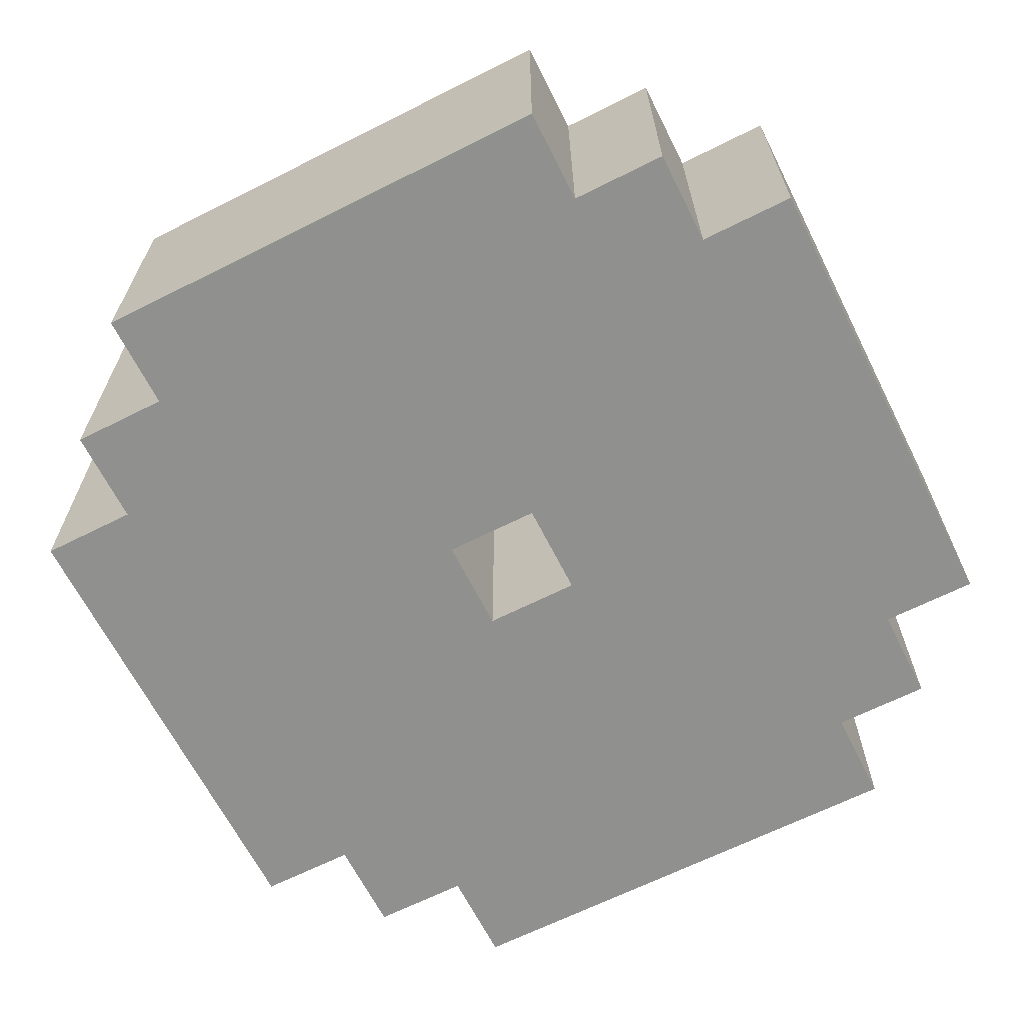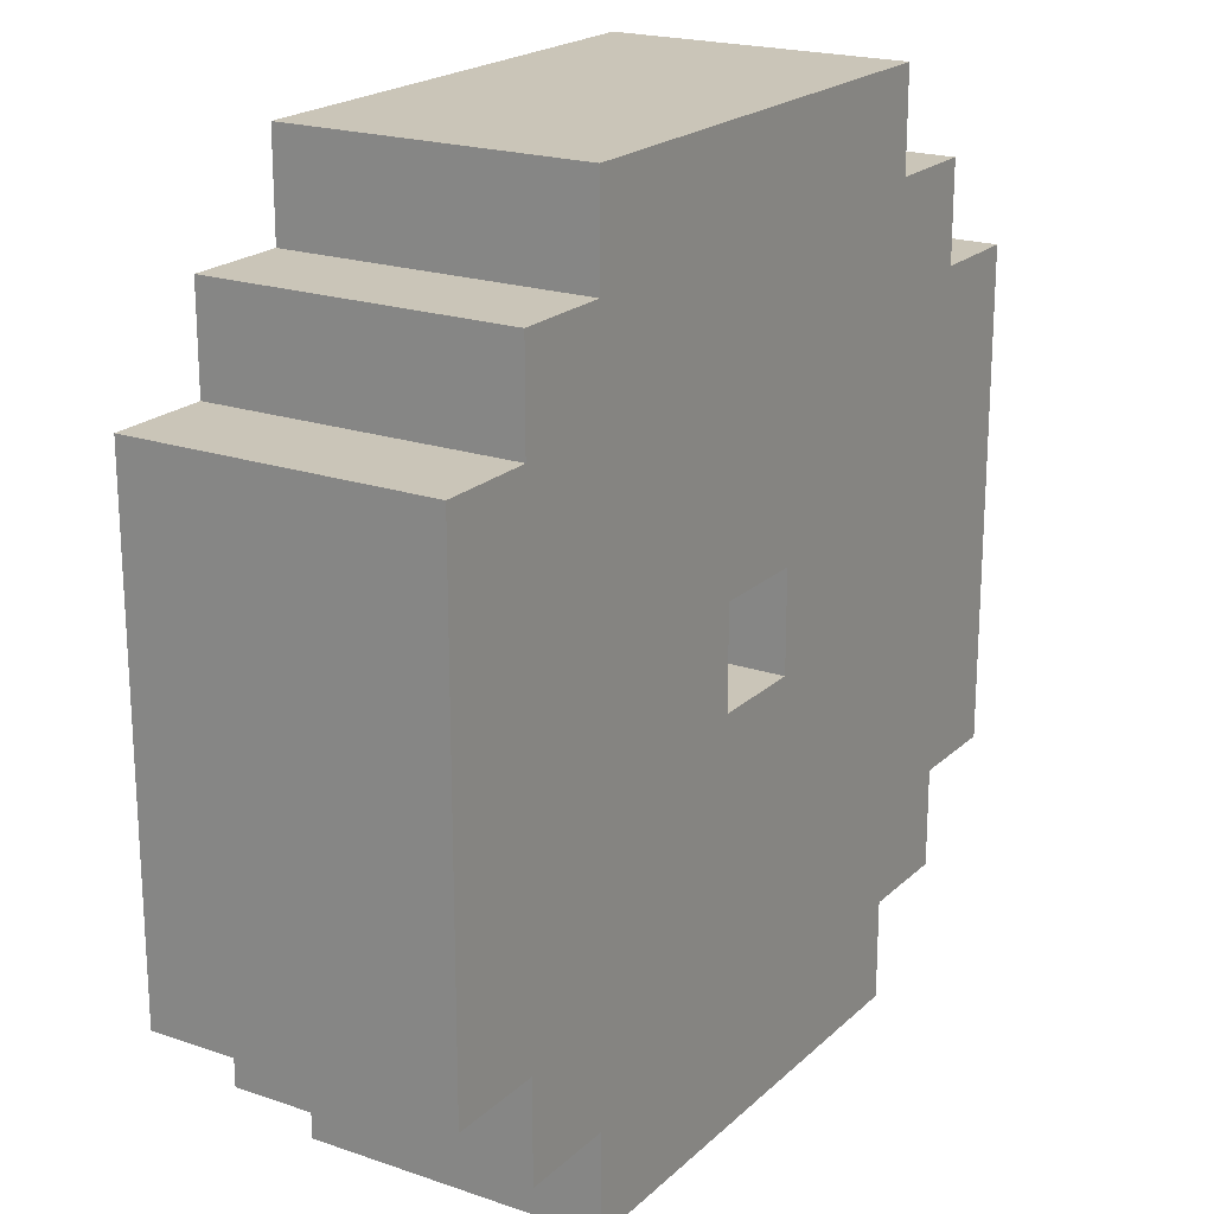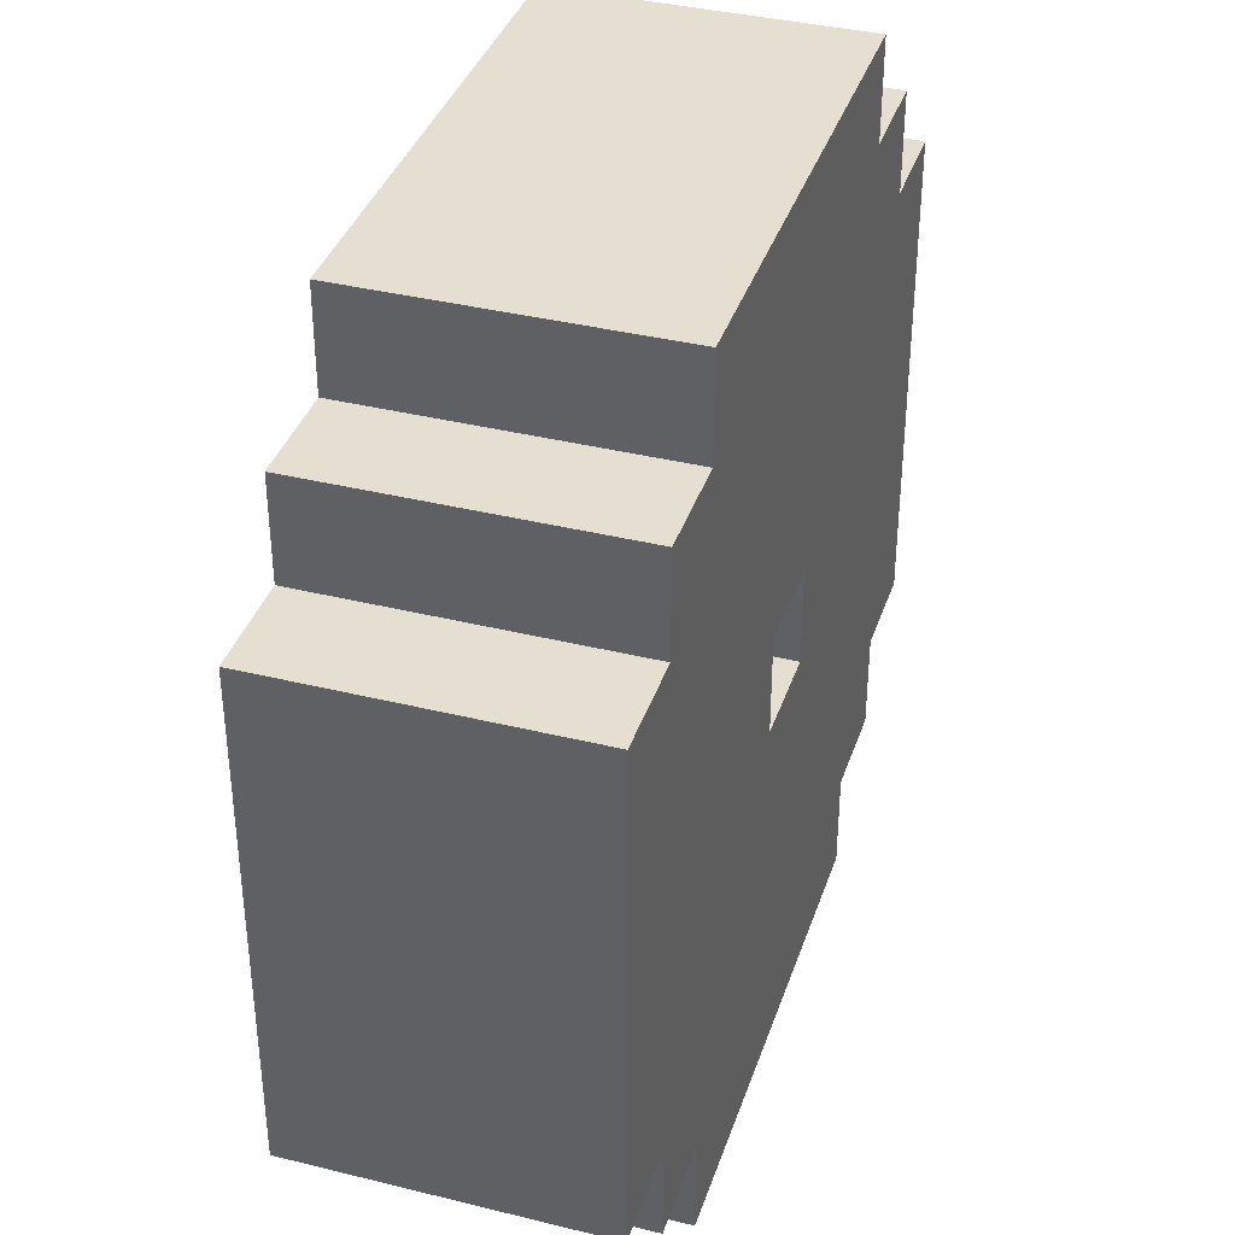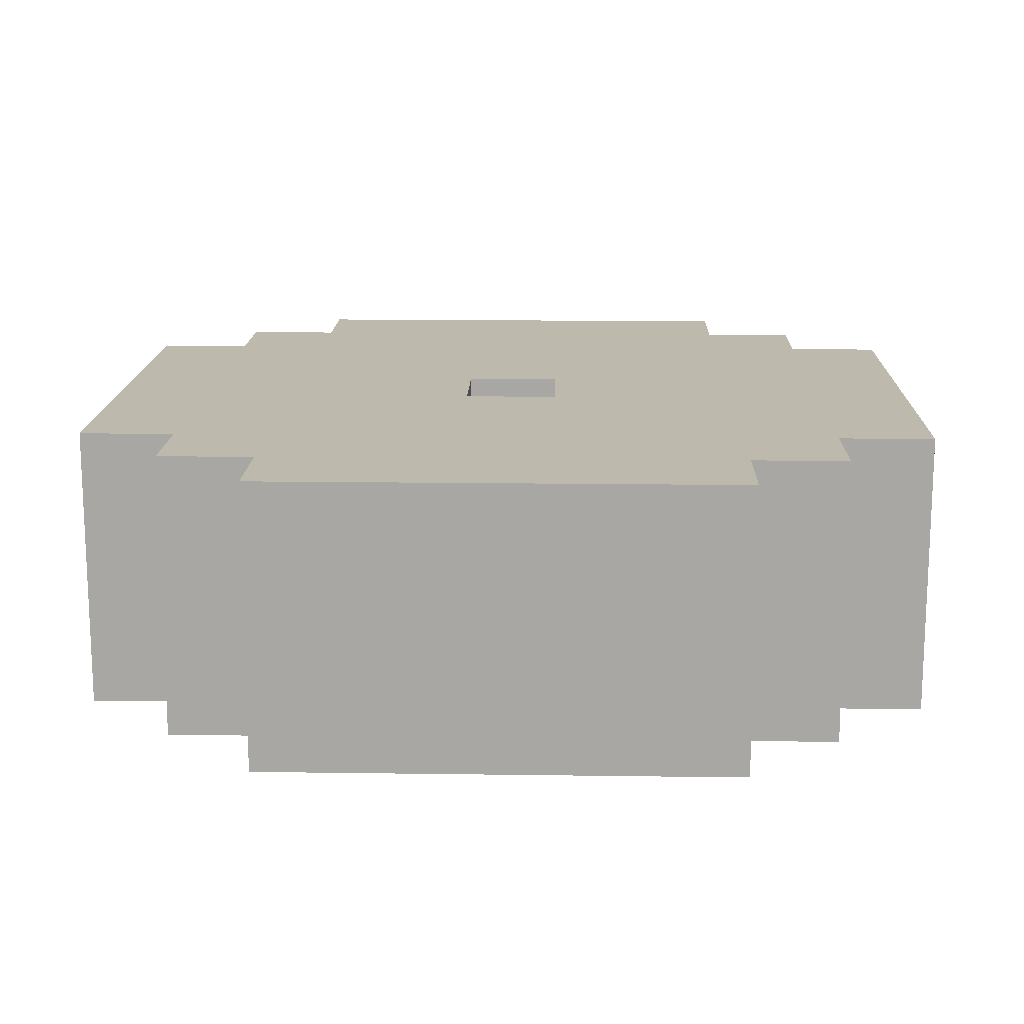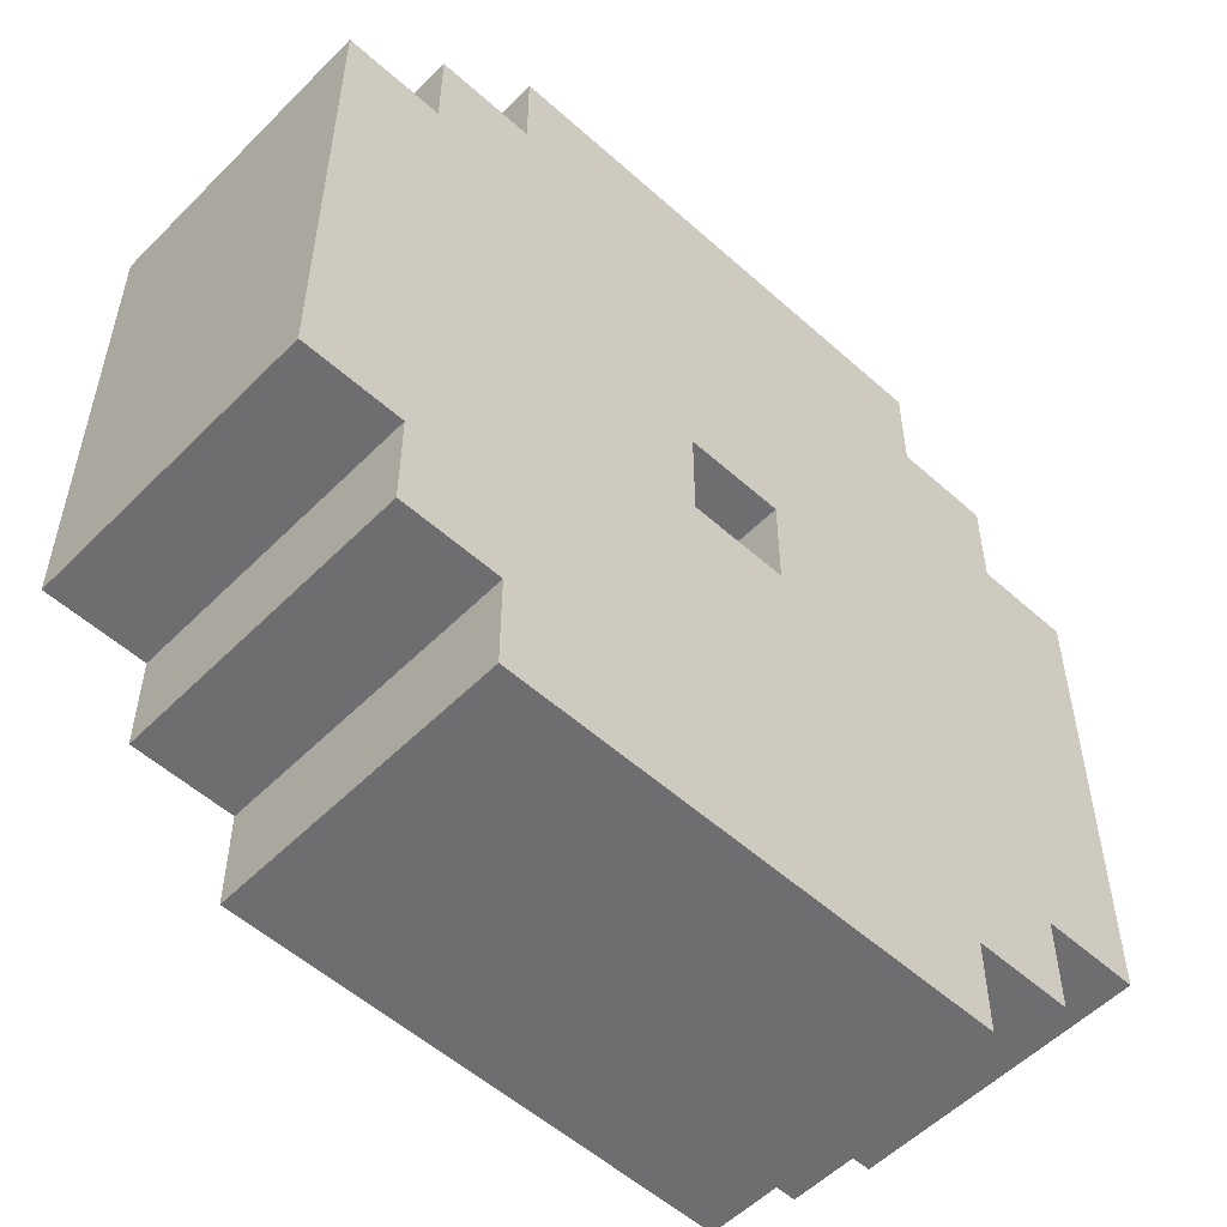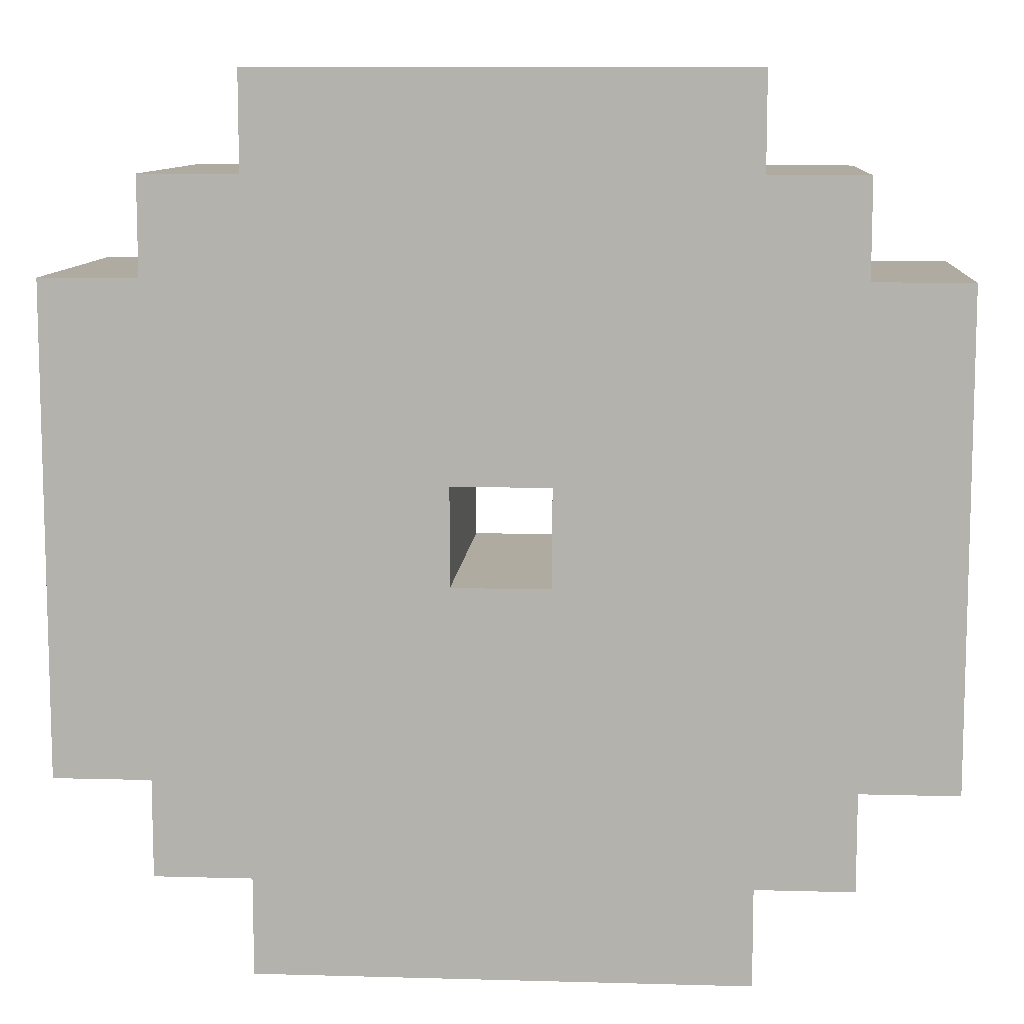
<metadata>
{"format":"obj","ext":"obj","renderer":"f3d","projection":"perspective","resolution":1024,"background":"white","views":[{"elev":-65.5,"azim":116.8,"up":"+Y"},{"elev":20.4,"azim":-58.0,"up":"+Z"},{"elev":37.4,"azim":-72.4,"up":"+Z"},{"elev":15.1,"azim":-178.3,"up":"+Y"},{"elev":-54.4,"azim":-43.5,"up":"+Z"},{"elev":9.8,"azim":4.1,"up":"+Z"}]}
</metadata>
<code>
o
v -12.8 0 -40
v -12.8 0 -40.2
v -12.8 0 -40.5
v -12.8 0.3 -40
v -12.8 0.3 -40.2
v -12.8 0.3 -40.5
v -12.7 0 -39.9
v -12.7 0 -40
v -12.7 0 -40.5
v -12.7 0 -40.6
v -12.7 0.3 -39.9
v -12.7 0.3 -40
v -12.7 0.3 -40.5
v -12.7 0.3 -40.6
v -12.6 0 -39.8
v -12.6 0 -39.9
v -12.6 0 -40.6
v -12.6 0 -40.7
v -12.6 0.3 -39.8
v -12.6 0.3 -39.9
v -12.6 0.3 -40.6
v -12.6 0.3 -40.7
v -12.3 0 -40.2
v -12.3 0 -40.3
v -12.3 0.1 -40.2
v -12.3 0.1 -40.3
v -12.3 0.2 -40.2
v -12.3 0.2 -40.3
v -12.3 0.3 -40.2
v -12.3 0.3 -40.3
v -12.4 0 -40.2
v -12.4 0 -40.3
v -12.4 0.1 -40.2
v -12.4 0.1 -40.3
v -12.4 0.2 -40.2
v -12.4 0.2 -40.3
v -12.4 0.3 -40.2
v -12.4 0.3 -40.3
v -12.1 0 -39.8
v -12.1 0 -39.9
v -12.1 0 -40.6
v -12.1 0 -40.7
v -12.1 0.3 -39.8
v -12.1 0.3 -39.9
v -12.1 0.3 -40.6
v -12.1 0.3 -40.7
v -12 0 -39.9
v -12 0 -40
v -12 0 -40.5
v -12 0 -40.6
v -12 0.3 -39.9
v -12 0.3 -40
v -12 0.3 -40.5
v -12 0.3 -40.6
v -11.9 0 -40
v -11.9 0 -40.2
v -11.9 0 -40.5
v -11.9 0.3 -40
v -11.9 0.3 -40.2
v -11.9 0.3 -40.5
v -12.6 0 -39.8
v -12.6 0.3 -39.8
v -12.3 0 -39.8
v -12.3 0.3 -39.8
v -12.1 0 -39.8
v -12.1 0.3 -39.8
v -12.7 0 -39.9
v -12.7 0.3 -39.9
v -12.6 0 -39.9
v -12.6 0.3 -39.9
v -12.1 0 -39.9
v -12.1 0.3 -39.9
v -12 0 -39.9
v -12 0.3 -39.9
v -12.8 0 -40
v -12.8 0.3 -40
v -12.7 0 -40
v -12.7 0.3 -40
v -12 0 -40
v -12 0.3 -40
v -11.9 0 -40
v -11.9 0.3 -40
v -12.4 0 -40.3
v -12.4 0.1 -40.3
v -12.4 0.2 -40.3
v -12.4 0.3 -40.3
v -12.3 0 -40.3
v -12.3 0.1 -40.3
v -12.3 0.2 -40.3
v -12.3 0.3 -40.3
v -12.4 0 -40.2
v -12.4 0.1 -40.2
v -12.4 0.2 -40.2
v -12.4 0.3 -40.2
v -12.3 0 -40.2
v -12.3 0.1 -40.2
v -12.3 0.2 -40.2
v -12.3 0.3 -40.2
v -12.8 0 -40.5
v -12.8 0.3 -40.5
v -12.7 0 -40.5
v -12.7 0.3 -40.5
v -12 0 -40.5
v -12 0.3 -40.5
v -11.9 0 -40.5
v -11.9 0.3 -40.5
v -12.7 0 -40.6
v -12.7 0.3 -40.6
v -12.6 0 -40.6
v -12.6 0.3 -40.6
v -12.1 0 -40.6
v -12.1 0.3 -40.6
v -12 0 -40.6
v -12 0.3 -40.6
v -12.6 0 -40.7
v -12.6 0.3 -40.7
v -12.3 0 -40.7
v -12.3 0.3 -40.7
v -12.1 0 -40.7
v -12.1 0.3 -40.7
v -12.6 0 -39.8
v -12.3 0 -39.8
v -12.1 0 -39.8
v -12.7 0 -39.9
v -12.6 0 -39.9
v -12.3 0 -39.9
v -12.1 0 -39.9
v -12 0 -39.9
v -12.8 0 -40
v -12.7 0 -40
v -12 0 -40
v -11.9 0 -40
v -12.8 0 -40.2
v -12.4 0 -40.2
v -12.3 0 -40.2
v -11.9 0 -40.2
v -12.4 0 -40.3
v -12.3 0 -40.3
v -12.8 0 -40.5
v -12.7 0 -40.5
v -12.3 0 -40.5
v -12 0 -40.5
v -11.9 0 -40.5
v -12.7 0 -40.6
v -12.6 0 -40.6
v -12.1 0 -40.6
v -12 0 -40.6
v -12.6 0 -40.7
v -12.3 0 -40.7
v -12.1 0 -40.7
v -12.6 0.3 -39.8
v -12.3 0.3 -39.8
v -12.1 0.3 -39.8
v -12.7 0.3 -39.9
v -12.6 0.3 -39.9
v -12.5 0.3 -39.9
v -12.3 0.3 -39.9
v -12.2 0.3 -39.9
v -12.1 0.3 -39.9
v -12 0.3 -39.9
v -12.8 0.3 -40
v -12.7 0.3 -40
v -12.5 0.3 -40
v -12.4 0.3 -40
v -12.2 0.3 -40
v -12.1 0.3 -40
v -12 0.3 -40
v -11.9 0.3 -40
v -12.4 0.3 -40.1
v -12.3 0.3 -40.1
v -12.1 0.3 -40.1
v -12 0.3 -40.1
v -12.8 0.3 -40.2
v -12.7 0.3 -40.2
v -12.4 0.3 -40.2
v -12.3 0.3 -40.2
v -12.2 0.3 -40.2
v -12 0.3 -40.2
v -11.9 0.3 -40.2
v -12.7 0.3 -40.3
v -12.6 0.3 -40.3
v -12.4 0.3 -40.3
v -12.3 0.3 -40.3
v -12.2 0.3 -40.3
v -12.1 0.3 -40.3
v -12.6 0.3 -40.4
v -12.5 0.3 -40.4
v -12.1 0.3 -40.4
v -12 0.3 -40.4
v -12.8 0.3 -40.5
v -12.7 0.3 -40.5
v -12.5 0.3 -40.5
v -12.4 0.3 -40.5
v -12 0.3 -40.5
v -11.9 0.3 -40.5
v -12.7 0.3 -40.6
v -12.6 0.3 -40.6
v -12.4 0.3 -40.6
v -12.3 0.3 -40.6
v -12.1 0.3 -40.6
v -12 0.3 -40.6
v -12.6 0.3 -40.7
v -12.3 0.3 -40.7
v -12.1 0.3 -40.7
f 4 2 1
f 5 3 2
f 5 2 4
f 6 3 5
f 11 8 7
f 12 8 11
f 13 10 9
f 14 10 13
f 19 16 15
f 20 16 19
f 21 18 17
f 22 18 21
f 25 24 23
f 26 24 25
f 27 26 25
f 28 26 27
f 29 28 27
f 30 28 29
f 31 32 33
f 33 32 34
f 33 34 35
f 35 34 36
f 35 36 37
f 37 36 38
f 39 40 43
f 43 40 44
f 41 42 45
f 45 42 46
f 47 48 51
f 51 48 52
f 49 50 53
f 53 50 54
f 55 56 58
f 56 57 59
f 58 56 59
f 59 57 60
f 63 62 61
f 64 62 63
f 65 64 63
f 66 64 65
f 69 68 67
f 70 68 69
f 73 72 71
f 74 72 73
f 77 76 75
f 78 76 77
f 81 80 79
f 82 80 81
f 87 84 83
f 88 86 85
f 88 84 87
f 88 85 84
f 89 86 88
f 90 86 89
f 91 92 95
f 92 93 96
f 95 92 96
f 93 94 97
f 96 93 97
f 97 94 98
f 99 100 101
f 101 100 102
f 103 104 105
f 105 104 106
f 107 108 109
f 109 108 110
f 111 112 113
f 113 112 114
f 115 116 117
f 117 116 118
f 117 118 119
f 119 118 120
f 125 122 121
f 126 123 122
f 126 122 125
f 127 123 126
f 130 125 124
f 130 128 127
f 130 127 126
f 130 126 125
f 131 128 130
f 133 130 129
f 133 132 131
f 133 131 130
f 134 132 133
f 135 132 134
f 136 132 135
f 137 134 133
f 138 136 135
f 139 137 133
f 139 138 137
f 140 138 139
f 141 136 138
f 141 138 140
f 142 136 141
f 143 136 142
f 144 141 140
f 145 141 144
f 146 142 141
f 147 142 146
f 148 141 145
f 149 146 141
f 149 141 148
f 150 146 149
f 151 152 155
f 155 152 156
f 152 153 157
f 156 152 157
f 157 153 158
f 158 153 159
f 155 156 162
f 154 155 162
f 156 157 163
f 157 158 163
f 162 156 163
f 163 158 164
f 159 160 165
f 164 158 165
f 158 159 165
f 165 160 166
f 166 160 167
f 163 164 169
f 162 163 169
f 161 162 169
f 165 166 169
f 164 165 169
f 169 166 170
f 167 168 171
f 170 166 171
f 166 167 171
f 171 168 172
f 169 170 173
f 161 169 173
f 173 170 174
f 174 170 175
f 171 172 176
f 175 170 176
f 170 171 176
f 176 172 177
f 172 168 178
f 177 172 178
f 178 168 179
f 174 175 180
f 173 174 180
f 180 175 181
f 181 175 182
f 176 177 183
f 178 179 184
f 177 178 184
f 183 177 184
f 184 179 185
f 181 182 186
f 182 183 186
f 184 185 186
f 183 184 186
f 180 181 186
f 186 185 187
f 185 179 188
f 187 185 188
f 188 179 189
f 186 187 190
f 173 180 190
f 180 186 190
f 190 187 191
f 188 189 192
f 191 187 192
f 187 188 192
f 192 189 193
f 189 179 194
f 193 189 194
f 194 179 195
f 192 193 196
f 191 192 196
f 196 193 197
f 193 194 198
f 197 193 198
f 198 194 199
f 199 194 200
f 200 194 201
f 197 198 202
f 198 199 202
f 199 200 203
f 202 199 203
f 203 200 204

</code>
